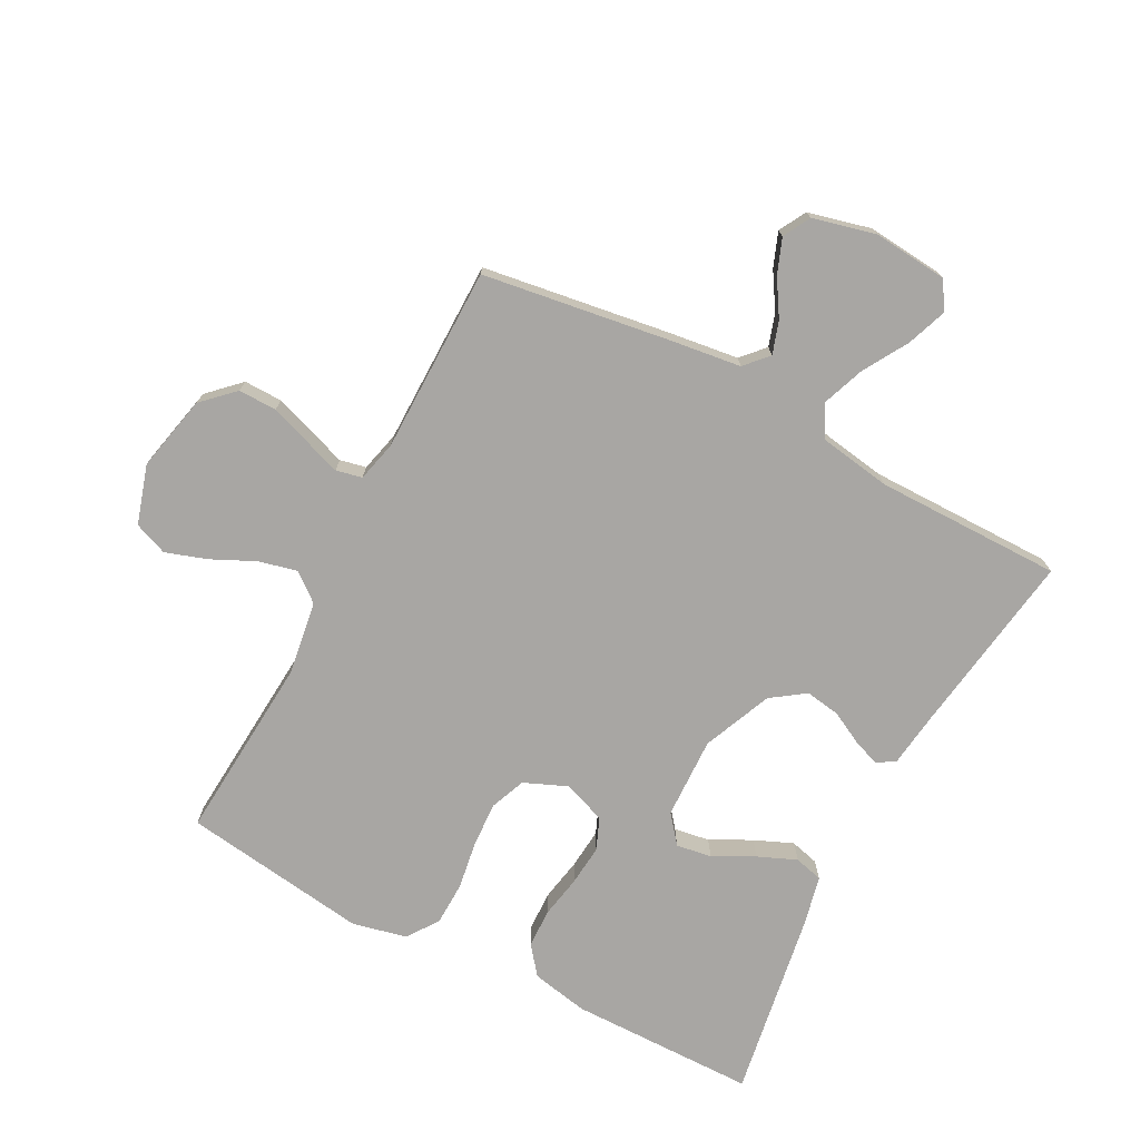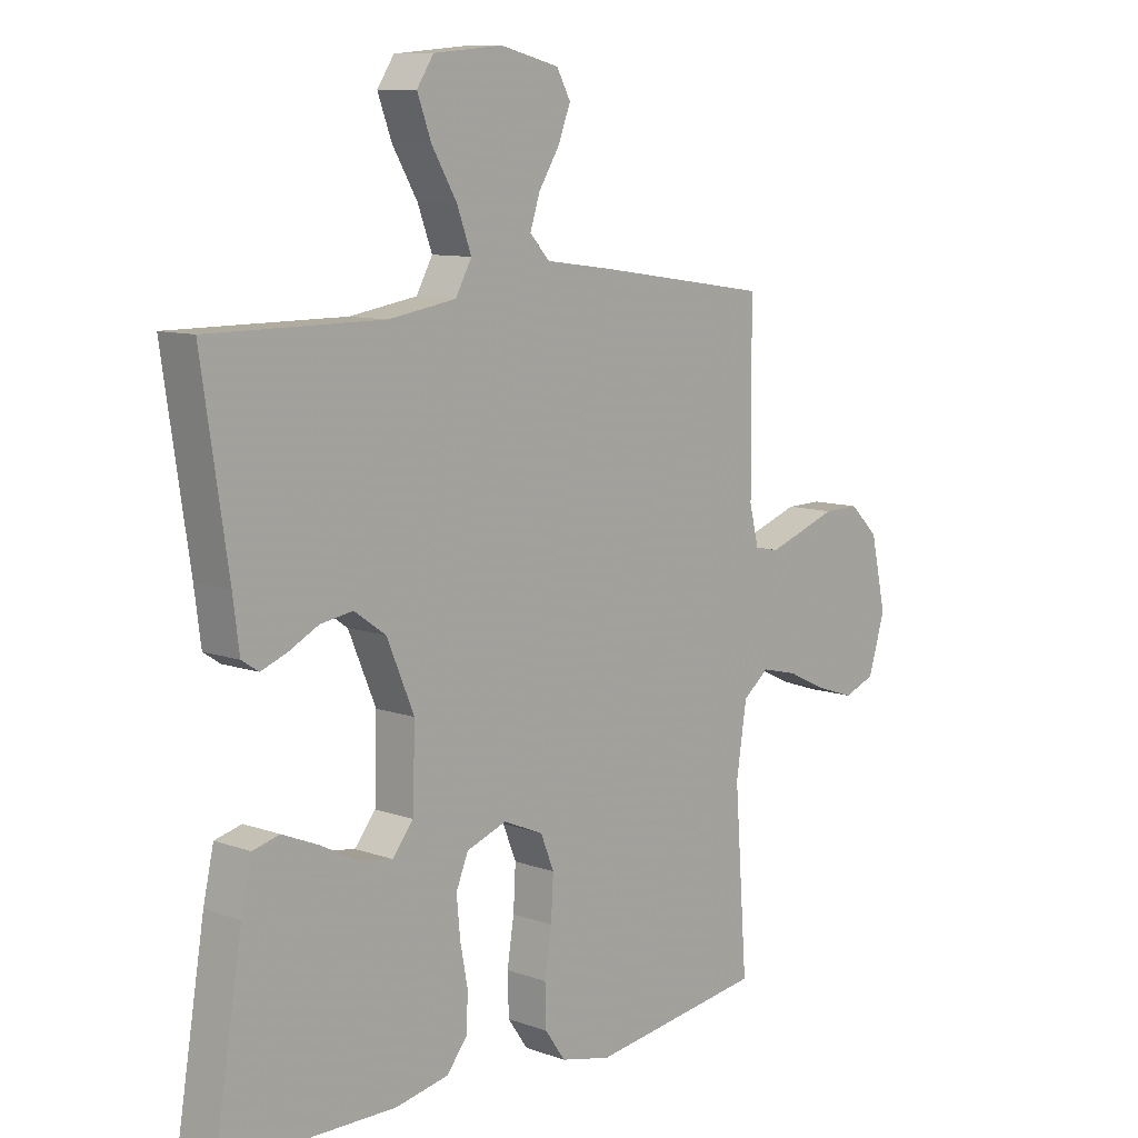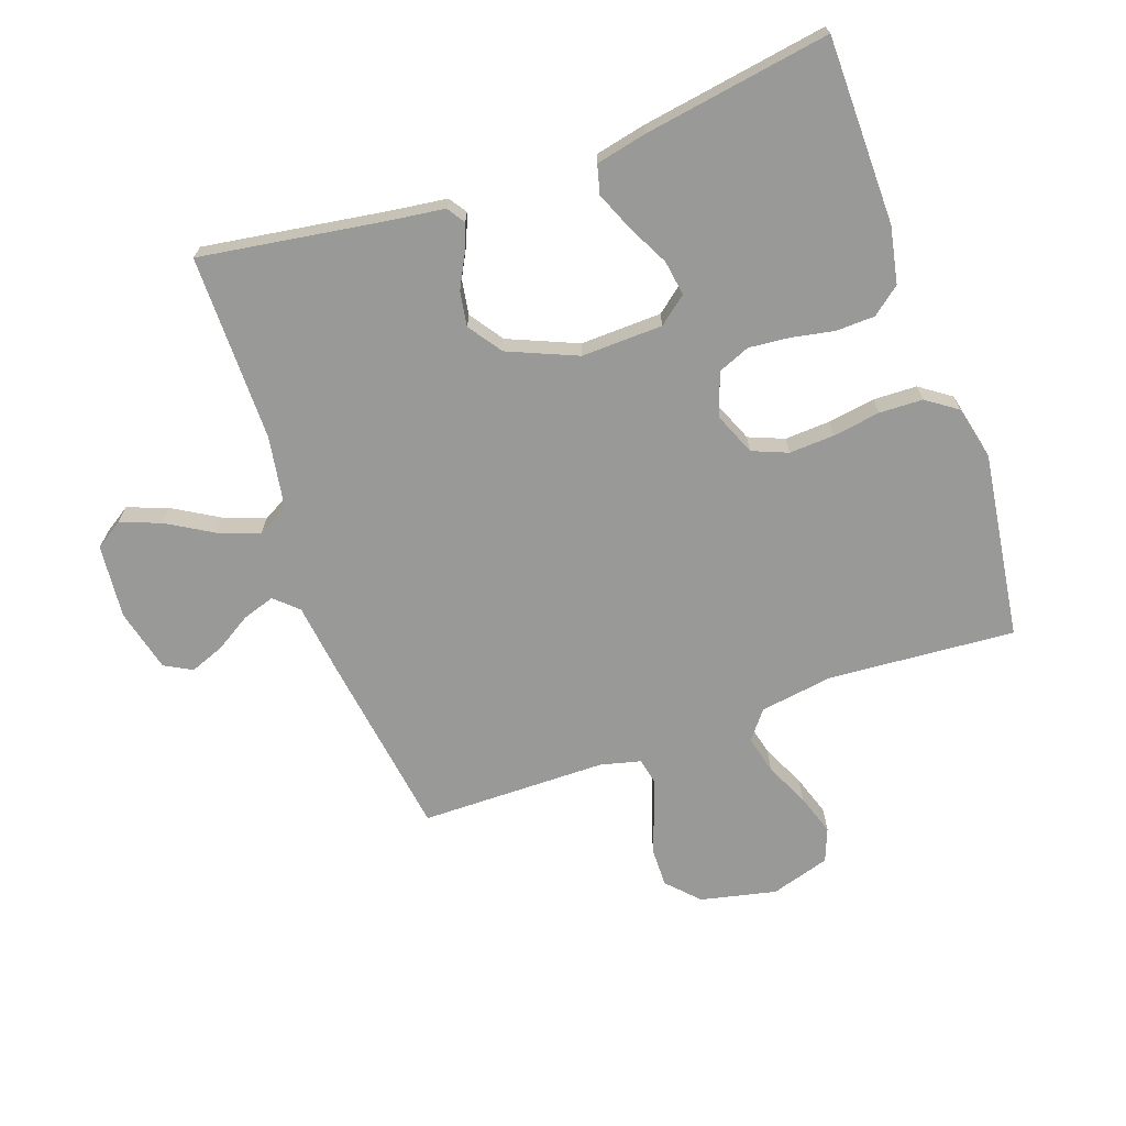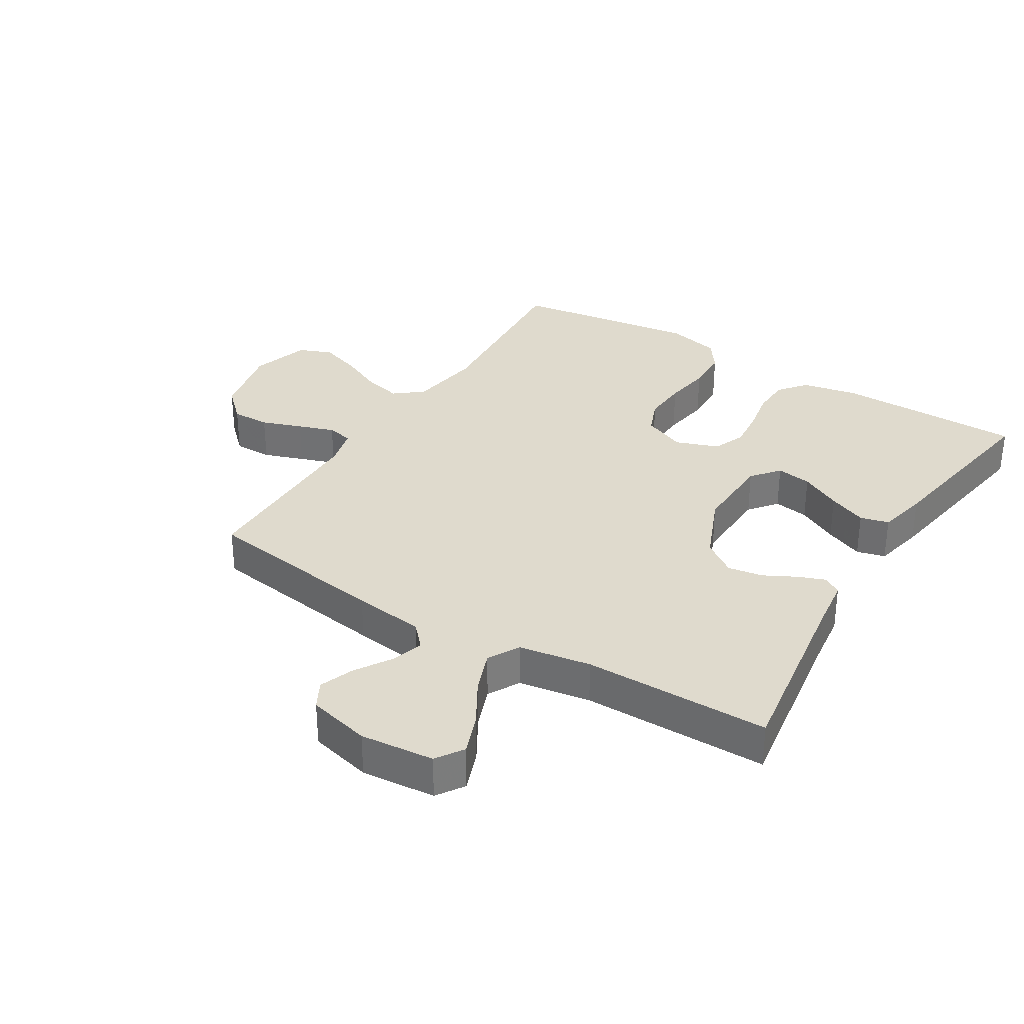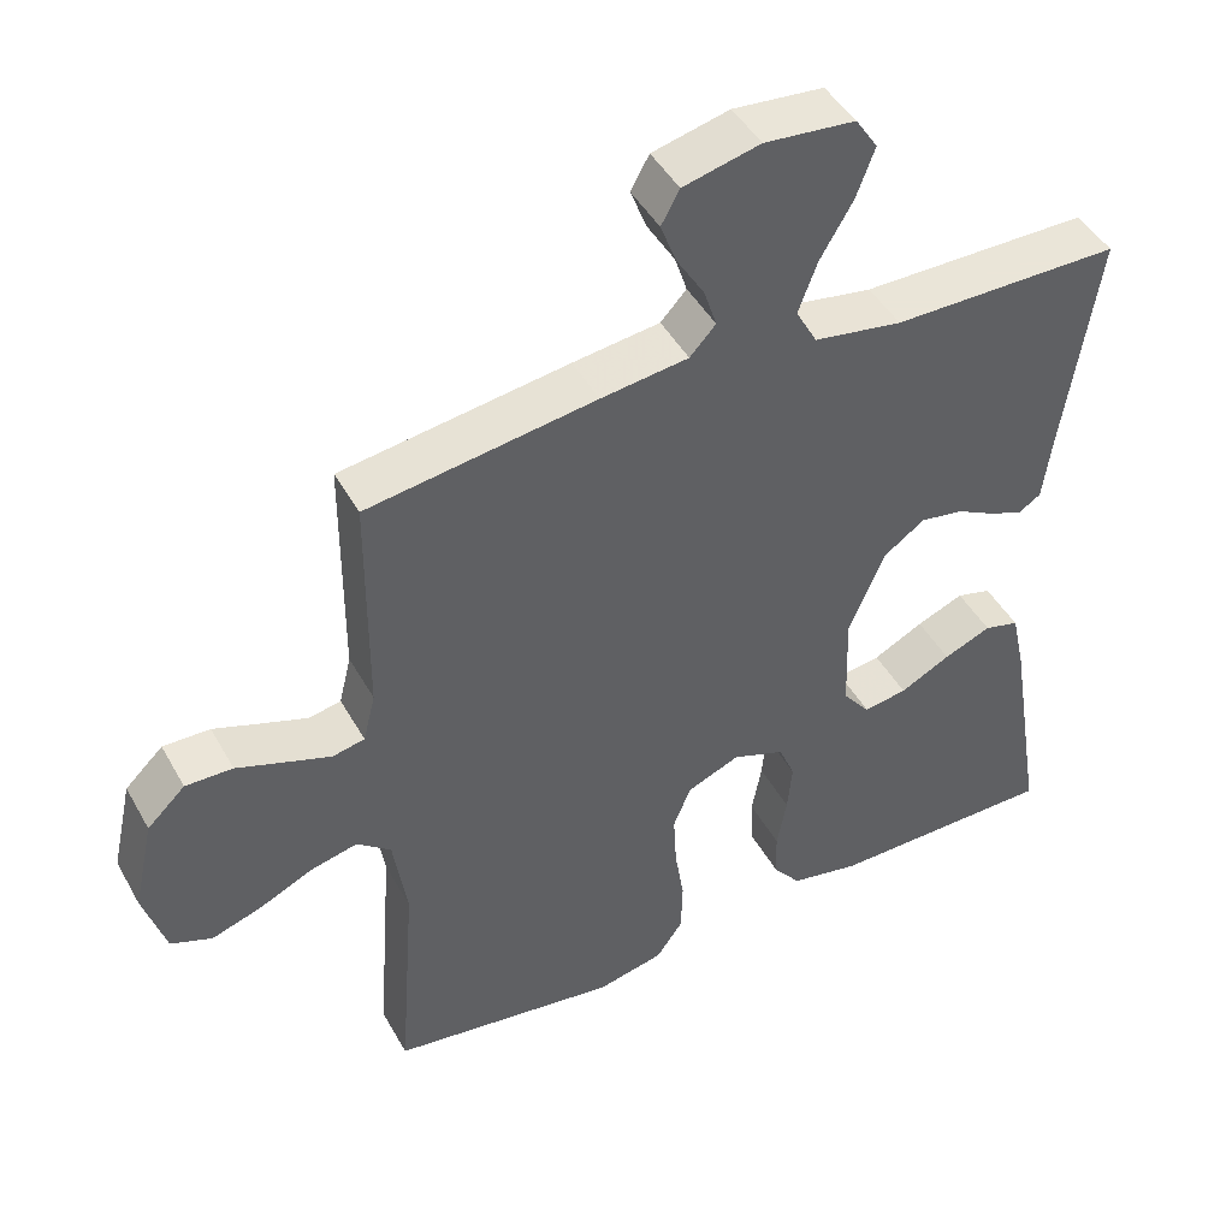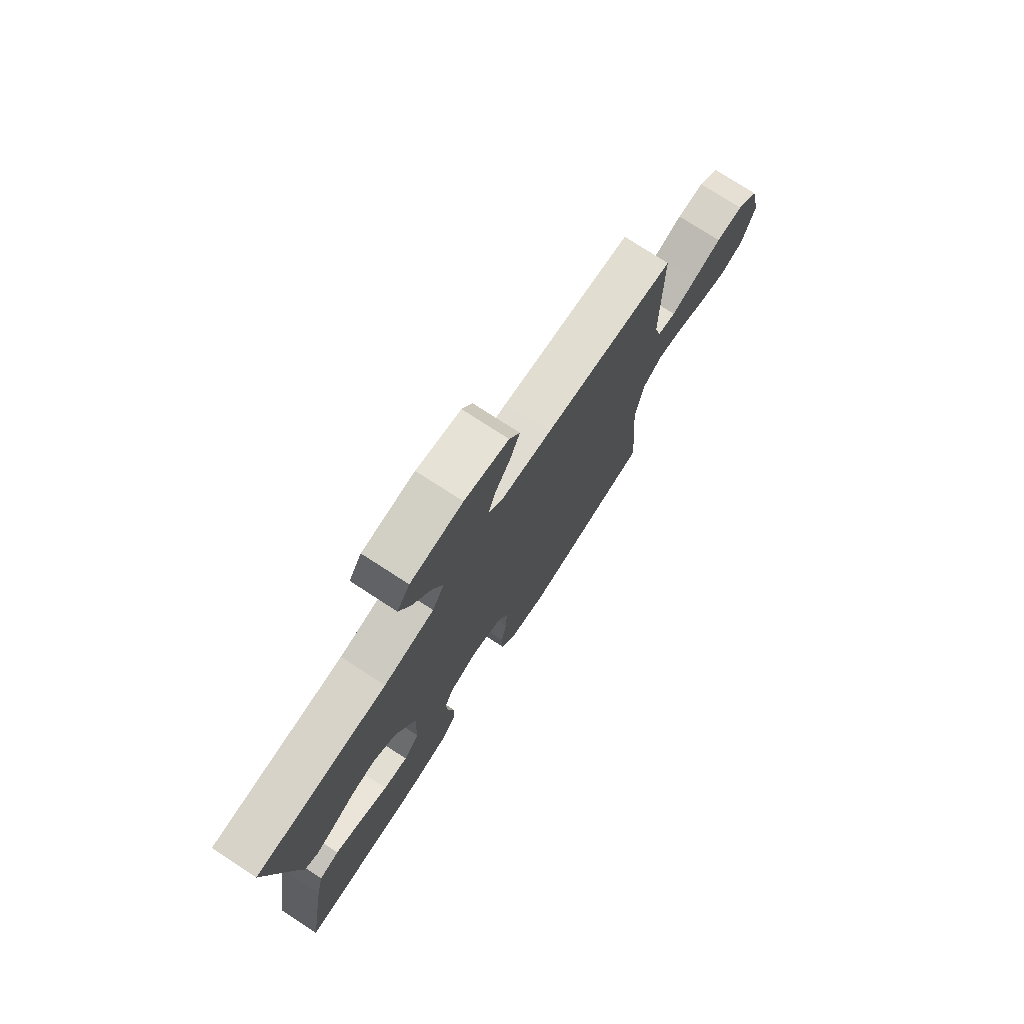
<metadata>
{"format":"obj","ext":"obj","renderer":"f3d","projection":"perspective","resolution":1024,"background":"white","views":[{"elev":-74.3,"azim":-27.7,"up":"+Y"},{"elev":9.6,"azim":132.8,"up":"+Z"},{"elev":-68.8,"azim":109.4,"up":"+Y"},{"elev":32.6,"azim":31.6,"up":"+Y"},{"elev":45.5,"azim":-27.7,"up":"+Z"},{"elev":76.3,"azim":123.0,"up":"+Z"}]}
</metadata>
<code>
v -0.5 0.07 -0.5
v -0.478 0.07 -0.2
v -0.496 0.07 -0.082
v -0.541 0.07 -0.046
v -0.603 0.07 -0.061
v -0.673 0.07 -0.094
v -0.739 0.07 -0.116
v -0.793 0.07 -0.095
v -0.822 0.07 0
v -0.795 0.07 0.122
v -0.745 0.07 0.17
v -0.683 0.07 0.169
v -0.618 0.07 0.146
v -0.56 0.07 0.126
v -0.518 0.07 0.135
v -0.502 0.07 0.2
v -0.5 0.07 0.5
v -0.2 0.07 0.544
v -0.085 0.07 0.559
v -0.051 0.07 0.596
v -0.068 0.07 0.648
v -0.104 0.07 0.706
v -0.125 0.07 0.761
v -0.101 0.07 0.805
v 0 0.07 0.83
v 0.119 0.07 0.819
v 0.148 0.07 0.775
v 0.124 0.07 0.71
v 0.081 0.07 0.637
v 0.056 0.07 0.57
v 0.084 0.07 0.519
v 0.2 0.07 0.5
v 0.5 0.07 0.5
v 0.455 0.07 0.2
v 0.444 0.07 0.115
v 0.415 0.07 0.096
v 0.371 0.07 0.113
v 0.319 0.07 0.14
v 0.263 0.07 0.149
v 0.209 0.07 0.111
v 0.162 0.07 0
v 0.166 0.07 -0.131
v 0.202 0.07 -0.176
v 0.259 0.07 -0.167
v 0.325 0.07 -0.133
v 0.387 0.07 -0.107
v 0.433 0.07 -0.119
v 0.451 0.07 -0.2
v 0.5 0.07 -0.5
v 0.2 0.07 -0.503
v 0.109 0.07 -0.485
v 0.073 0.07 -0.44
v 0.071 0.07 -0.377
v 0.084 0.07 -0.308
v 0.09 0.07 -0.243
v 0.069 0.07 -0.192
v 0 0.07 -0.167
v -0.069 0.07 -0.196
v -0.092 0.07 -0.253
v -0.088 0.07 -0.326
v -0.076 0.07 -0.402
v -0.078 0.07 -0.472
v -0.113 0.07 -0.522
v -0.2 0.07 -0.542
v -0.5 0 -0.5
v -0.478 0 -0.2
v -0.496 0 -0.082
v -0.541 0 -0.046
v -0.603 0 -0.061
v -0.673 0 -0.094
v -0.739 0 -0.116
v -0.793 0 -0.095
v -0.822 0 0
v -0.795 0 0.122
v -0.745 0 0.17
v -0.683 0 0.169
v -0.618 0 0.146
v -0.56 0 0.126
v -0.518 0 0.135
v -0.502 0 0.2
v -0.5 0 0.5
v -0.2 0 0.544
v -0.085 0 0.559
v -0.051 0 0.596
v -0.068 0 0.648
v -0.104 0 0.706
v -0.125 0 0.761
v -0.101 0 0.805
v 0 0 0.83
v 0.119 0 0.819
v 0.148 0 0.775
v 0.124 0 0.71
v 0.081 0 0.637
v 0.056 0 0.57
v 0.084 0 0.519
v 0.2 0 0.5
v 0.5 0 0.5
v 0.455 0 0.2
v 0.444 0 0.115
v 0.415 0 0.096
v 0.371 0 0.113
v 0.319 0 0.14
v 0.263 0 0.149
v 0.209 0 0.111
v 0.162 0 0
v 0.166 0 -0.131
v 0.202 0 -0.176
v 0.259 0 -0.167
v 0.325 0 -0.133
v 0.387 0 -0.107
v 0.433 0 -0.119
v 0.451 0 -0.2
v 0.5 0 -0.5
v 0.2 0 -0.503
v 0.109 0 -0.485
v 0.073 0 -0.44
v 0.071 0 -0.377
v 0.084 0 -0.308
v 0.09 0 -0.243
v 0.069 0 -0.192
v 0 0 -0.167
v -0.069 0 -0.196
v -0.092 0 -0.253
v -0.088 0 -0.326
v -0.076 0 -0.402
v -0.078 0 -0.472
v -0.113 0 -0.522
v -0.2 0 -0.542
f 64 1 2
f 63 64 2
f 62 63 2
f 61 62 2
f 60 61 2
f 59 60 2 3
f 58 59 3 4
f 57 58 4
f 52 53 54
f 51 52 54
f 50 51 54
f 49 50 54
f 48 49 54
f 47 48 54
f 46 47 54
f 45 46 54
f 44 45 54
f 43 44 54 55
f 42 43 55 56
f 36 37 38
f 35 36 38
f 34 35 38
f 34 38 39
f 33 34 39
f 32 33 39
f 31 32 39 40
f 27 28 29
f 26 27 29
f 25 26 29
f 24 25 29
f 23 24 29
f 22 23 29
f 21 22 29
f 20 21 29 30
f 31 40 41
f 30 31 41
f 20 30 41
f 19 20 41
f 11 12 13
f 10 11 13
f 9 10 13
f 8 9 13
f 7 8 13
f 6 7 13
f 5 6 13
f 4 5 13 14
f 57 4 14 15
f 42 56 57
f 41 42 57
f 19 41 57
f 18 19 57
f 17 18 57
f 16 17 57
f 15 16 57
f 66 65 128
f 66 128 127
f 66 127 126
f 66 126 125
f 66 125 124
f 67 66 124 123
f 68 67 123 122
f 68 122 121
f 118 117 116
f 118 116 115
f 118 115 114
f 118 114 113
f 118 113 112
f 118 112 111
f 118 111 110
f 118 110 109
f 118 109 108
f 119 118 108 107
f 120 119 107 106
f 102 101 100
f 102 100 99
f 102 99 98
f 103 102 98
f 103 98 97
f 103 97 96
f 104 103 96 95
f 93 92 91
f 93 91 90
f 93 90 89
f 93 89 88
f 93 88 87
f 93 87 86
f 93 86 85
f 94 93 85 84
f 105 104 95
f 105 95 94
f 105 94 84
f 105 84 83
f 77 76 75
f 77 75 74
f 77 74 73
f 77 73 72
f 77 72 71
f 77 71 70
f 77 70 69
f 78 77 69 68
f 79 78 68 121
f 121 120 106
f 121 106 105
f 121 105 83
f 121 83 82
f 121 82 81
f 121 81 80
f 121 80 79
f 1 65 66 2
f 2 66 67 3
f 3 67 68 4
f 4 68 69 5
f 5 69 70 6
f 6 70 71 7
f 7 71 72 8
f 8 72 73 9
f 9 73 74 10
f 10 74 75 11
f 11 75 76 12
f 12 76 77 13
f 13 77 78 14
f 14 78 79 15
f 15 79 80 16
f 16 80 81 17
f 17 81 82 18
f 18 82 83 19
f 19 83 84 20
f 20 84 85 21
f 21 85 86 22
f 22 86 87 23
f 23 87 88 24
f 24 88 89 25
f 25 89 90 26
f 26 90 91 27
f 27 91 92 28
f 28 92 93 29
f 29 93 94 30
f 30 94 95 31
f 31 95 96 32
f 32 96 97 33
f 33 97 98 34
f 34 98 99 35
f 35 99 100 36
f 36 100 101 37
f 37 101 102 38
f 38 102 103 39
f 39 103 104 40
f 40 104 105 41
f 41 105 106 42
f 42 106 107 43
f 43 107 108 44
f 44 108 109 45
f 45 109 110 46
f 46 110 111 47
f 47 111 112 48
f 48 112 113 49
f 49 113 114 50
f 50 114 115 51
f 51 115 116 52
f 52 116 117 53
f 53 117 118 54
f 54 118 119 55
f 55 119 120 56
f 56 120 121 57
f 57 121 122 58
f 58 122 123 59
f 59 123 124 60
f 60 124 125 61
f 61 125 126 62
f 62 126 127 63
f 63 127 128 64
f 64 128 65 1

</code>
